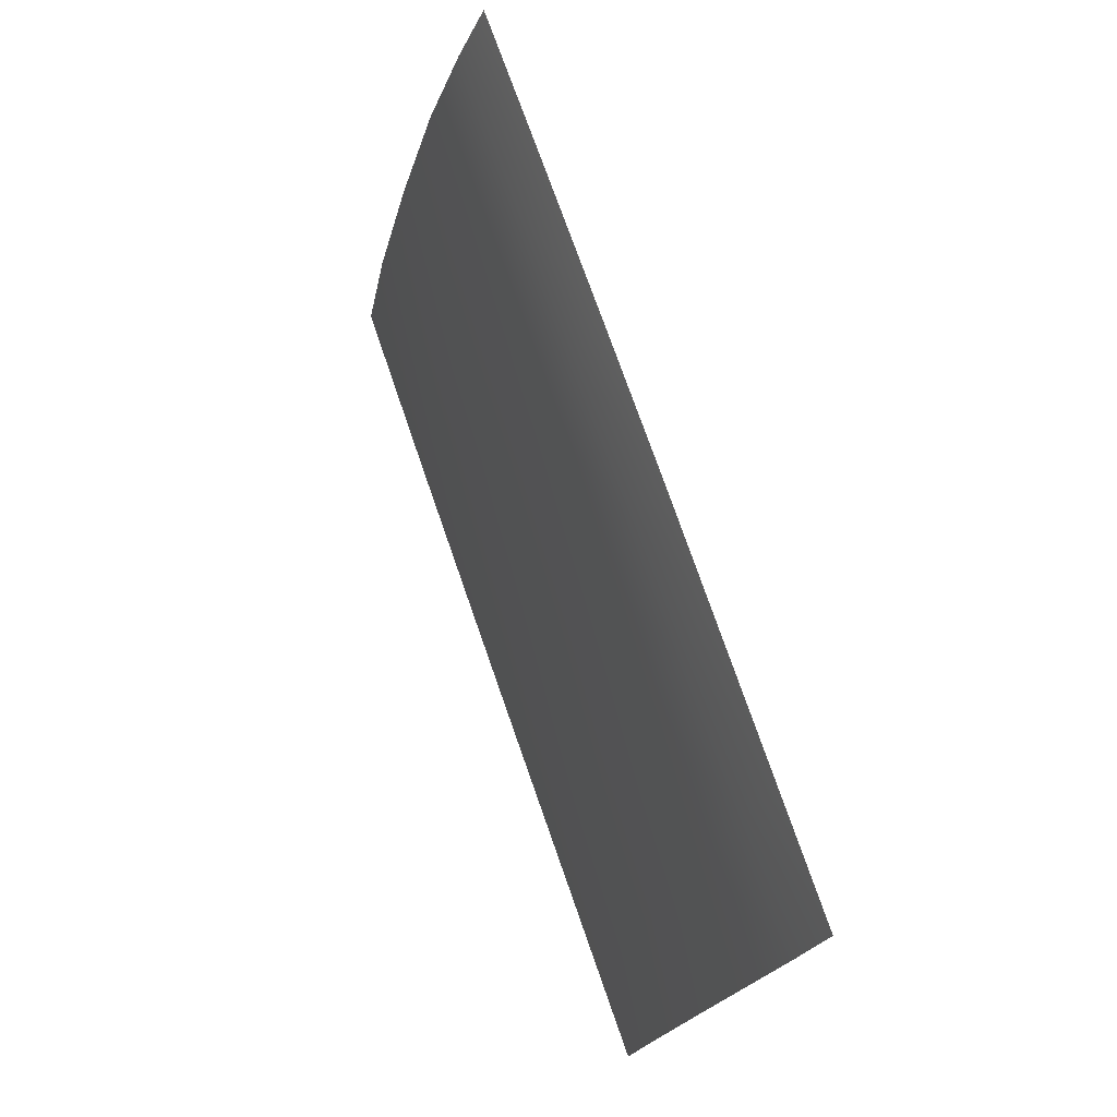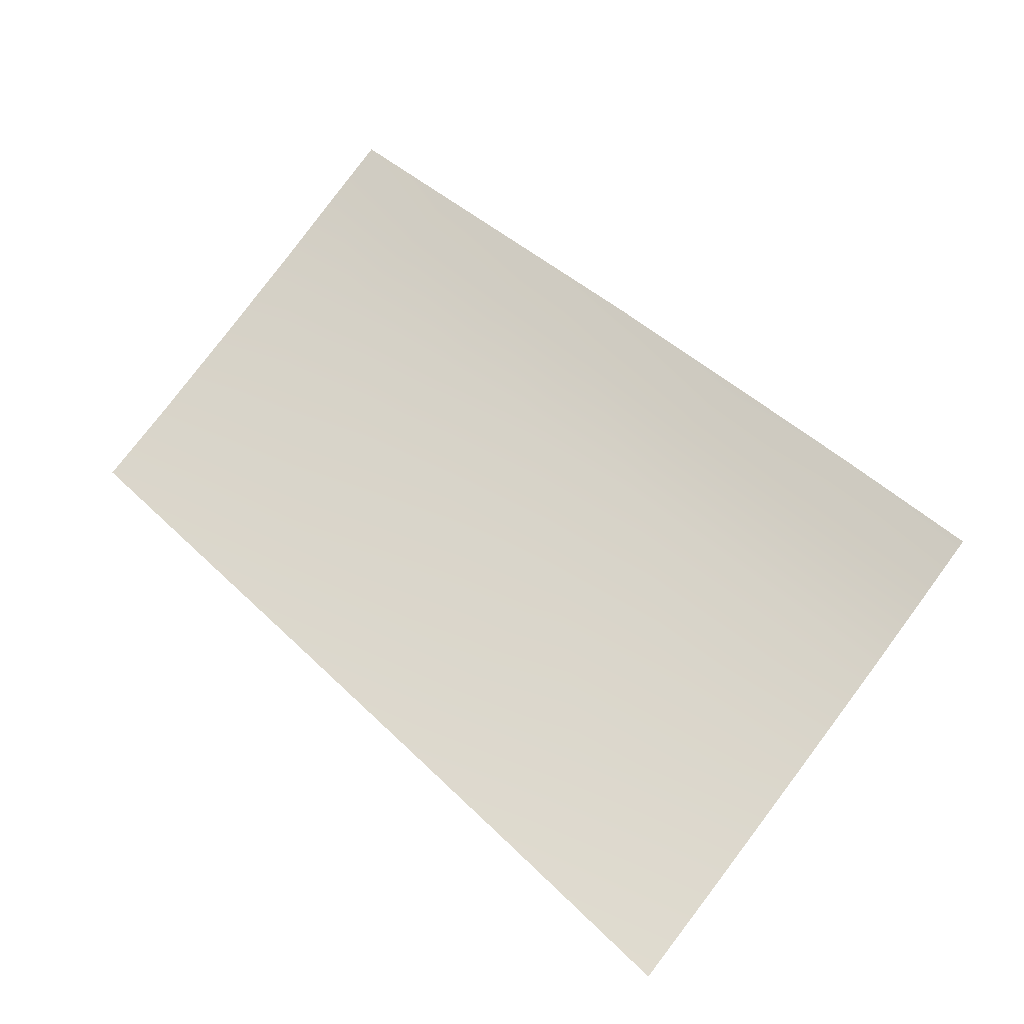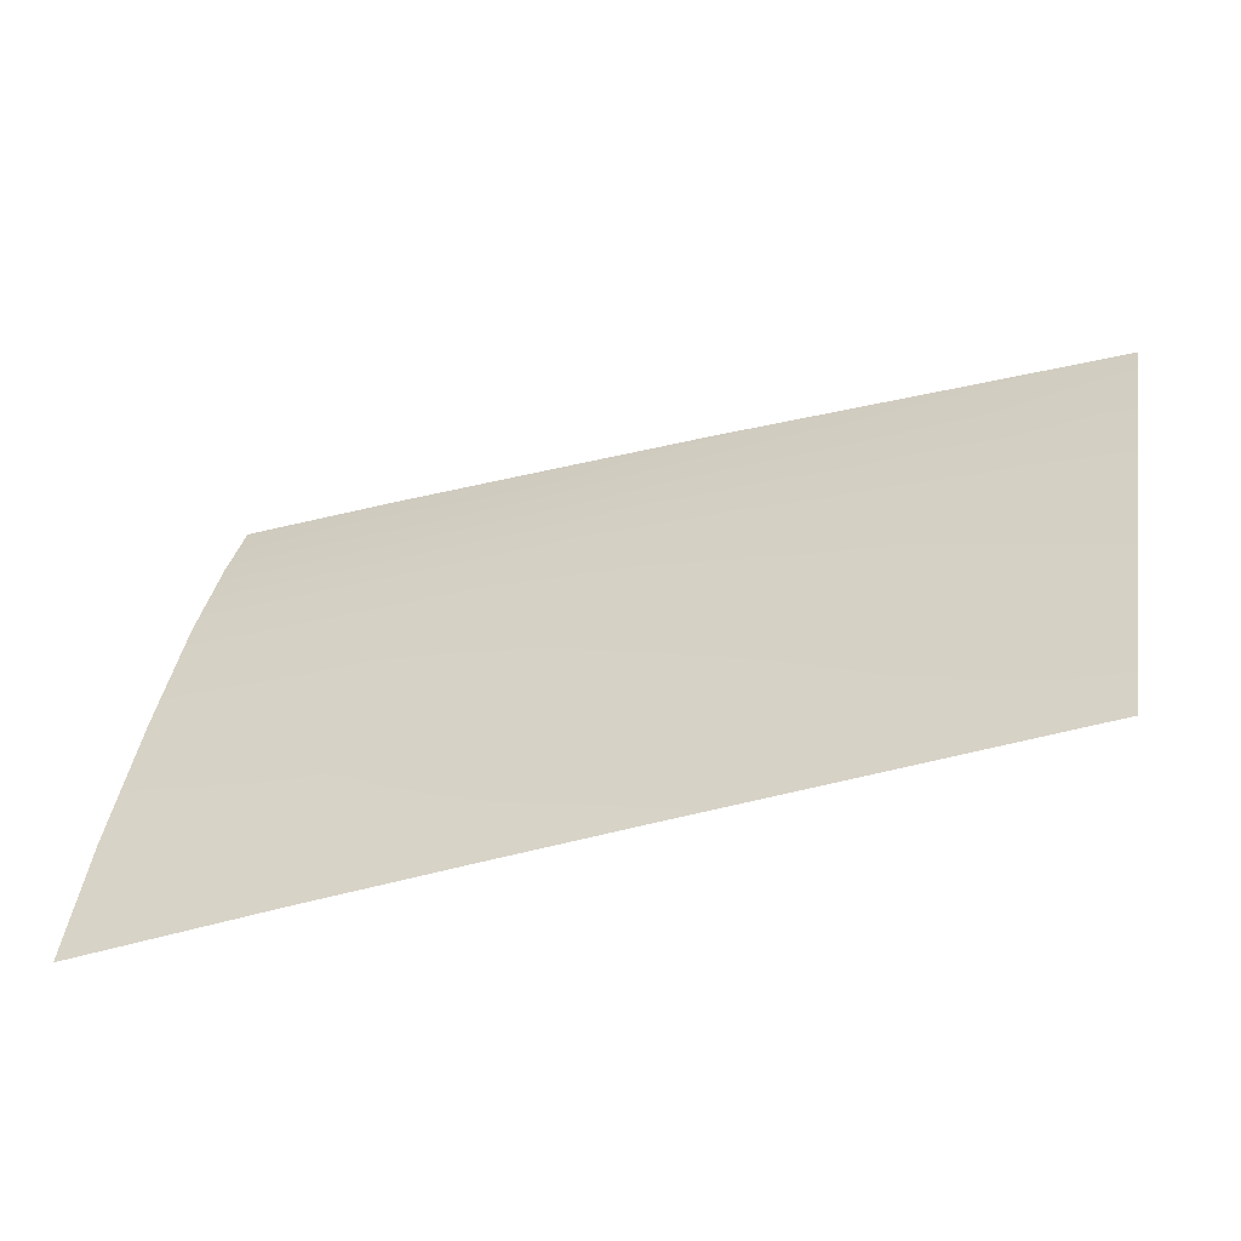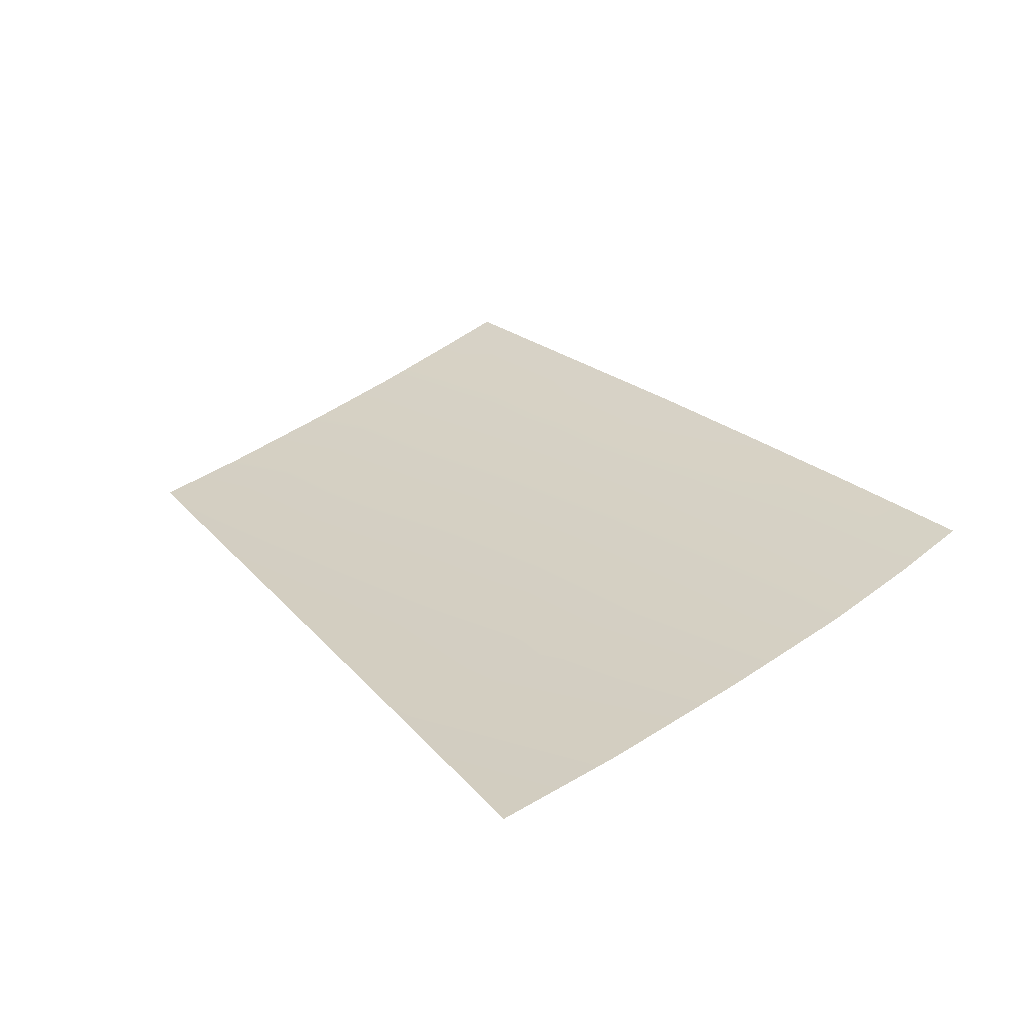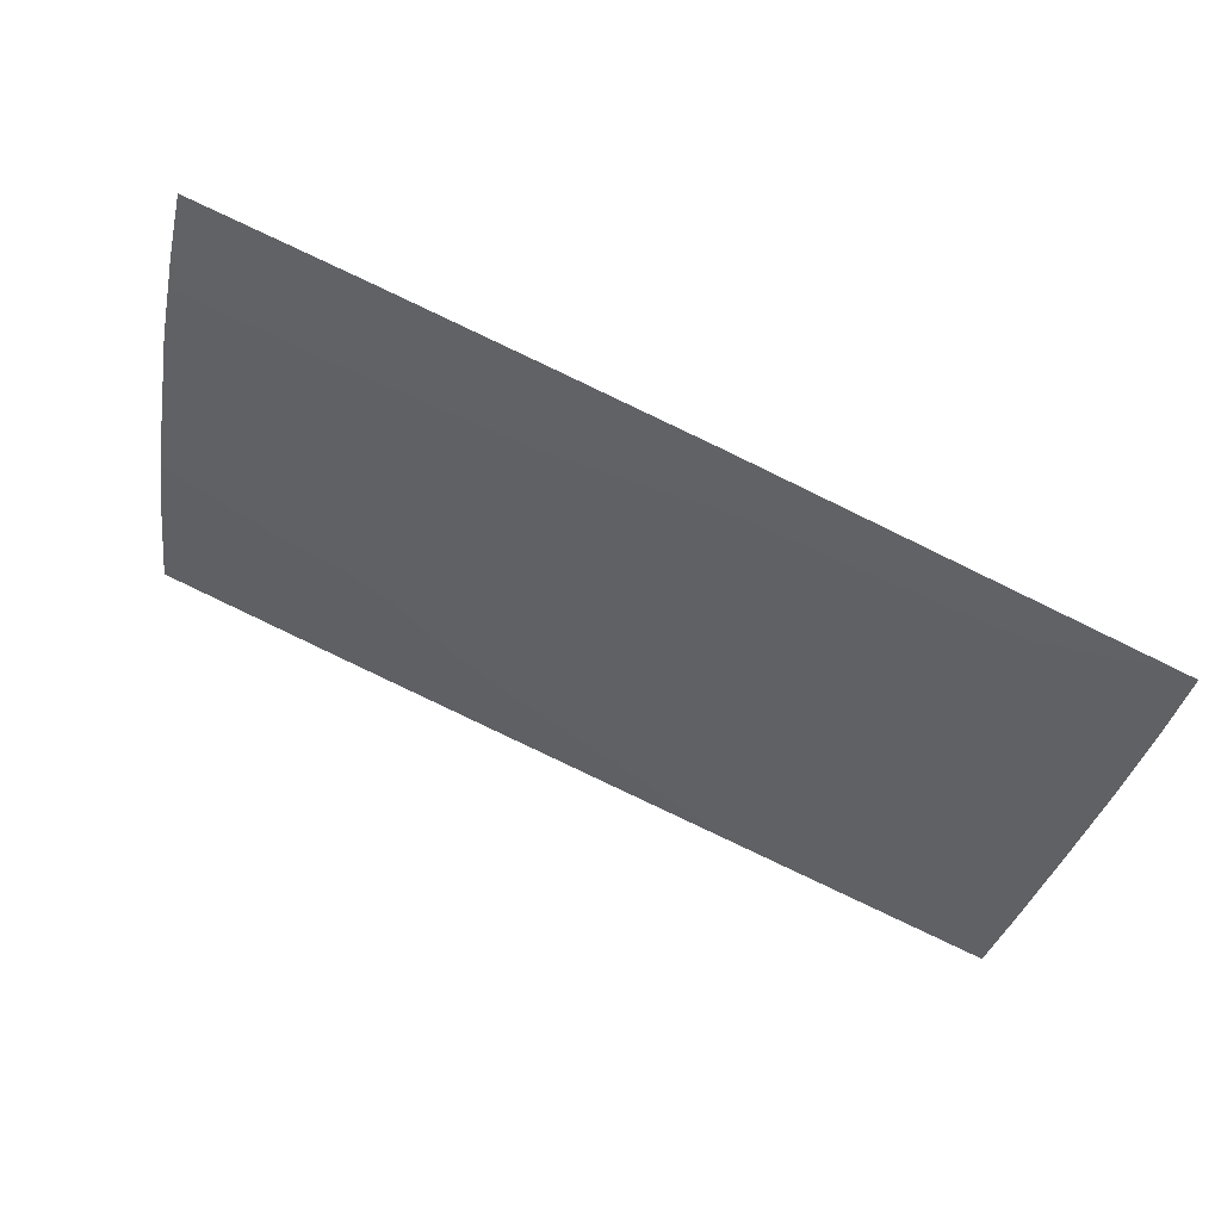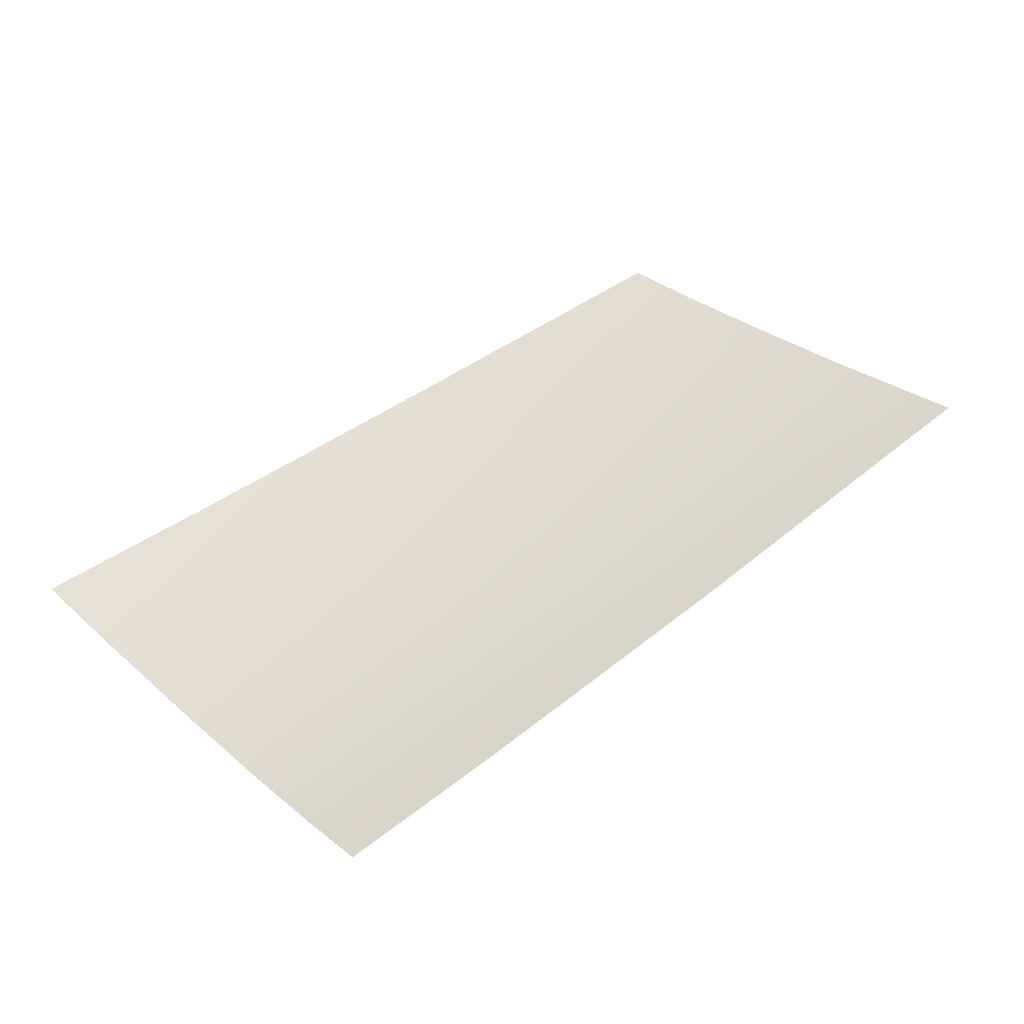
<metadata>
{"format":"obj","ext":"obj","renderer":"f3d","projection":"perspective","resolution":1024,"background":"white","views":[{"elev":67.5,"azim":-108.7,"up":"+Y"},{"elev":60.2,"azim":43.1,"up":"+Z"},{"elev":-39.9,"azim":-160.3,"up":"+Y"},{"elev":23.2,"azim":59.2,"up":"+Z"},{"elev":69.8,"azim":-153.7,"up":"+Y"},{"elev":51.7,"azim":142.0,"up":"+Z"}]}
</metadata>
<code>
v  -70.99 80.61 -78.71
v  -70.99 88.66 -76.21
v  -57.73 81.58 -78.69
v  -57.73 89.57 -76.22
v  -44.23 82.16 -78.74
v  -29.49 82.6 -78.82
v  -44.23 70.96 -81.52
v  -28.62 71.49 -81.53
v  -44.23 58.93 -84.17
v  -27.65 59.18 -84.11
v  -44.23 49.11 -85.95
v  -26.81 48.56 -85.82
v  -30.13 90.69 -76.27
v  -44.23 90.12 -76.24
v  -30.55 96.2 -74.17
v  -44.23 95.71 -74.15
v  -102.5 68.67 -81.41
v  -103.3 78.39 -78.67
v  -93.72 68.96 -81.46
v  -93.72 78.97 -78.73
v  -101.6 58.41 -84.08
v  -93.72 58.45 -84.11
v  -100.9 50.31 -85.94
v  -93.72 50.17 -85.96
v  -57.73 70.46 -81.51
v  -57.73 58.74 -84.18
v  -57.73 49.45 -85.99
v  -57.73 95.05 -74.12
v  -70.99 69.86 -81.5
v  -70.99 58.59 -84.18
v  -70.99 49.74 -85.99
v  -70.99 94.35 -74.13
v  -81.44 87.89 -76.21
v  -81.44 79.84 -78.73
v  -81.44 93.62 -74.15
v  -81.44 69.41 -81.5
v  -81.44 58.5 -84.16
v  -81.44 49.94 -85.98
v  -93.72 86.98 -76.21
v  -93.72 92.76 -74.18
v  -103.9 86.18 -76.19
v  -104.3 92.05 -74.22
g Z020_305B_L_DTaSI_Z020_305B_L
f 1 2 3
f 3 2 4
f 5 6 7
f 7 6 8
f 9 10 11
f 11 10 12
f 6 5 13
f 13 5 14
f 15 13 16
f 16 13 14
f 17 18 19
f 19 18 20
f 21 22 23
f 23 22 24
f 5 7 3
f 3 7 25
f 26 9 27
f 27 9 11
f 16 14 28
f 28 14 4
f 3 4 5
f 5 4 14
f 3 25 1
f 1 25 29
f 30 26 31
f 31 26 27
f 28 4 32
f 32 4 2
f 2 1 33
f 33 1 34
f 32 2 35
f 35 2 33
f 1 29 34
f 34 29 36
f 37 30 38
f 38 30 31
f 20 39 34
f 34 39 33
f 35 33 40
f 40 33 39
f 34 36 20
f 20 36 19
f 22 37 24
f 24 37 38
f 39 20 41
f 41 20 18
f 40 39 42
f 42 39 41
f 7 8 9
f 9 8 10
f 7 9 25
f 25 9 26
f 25 26 29
f 29 26 30
f 37 36 30
f 30 36 29
f 22 19 37
f 37 19 36
f 17 19 21
f 21 19 22

</code>
